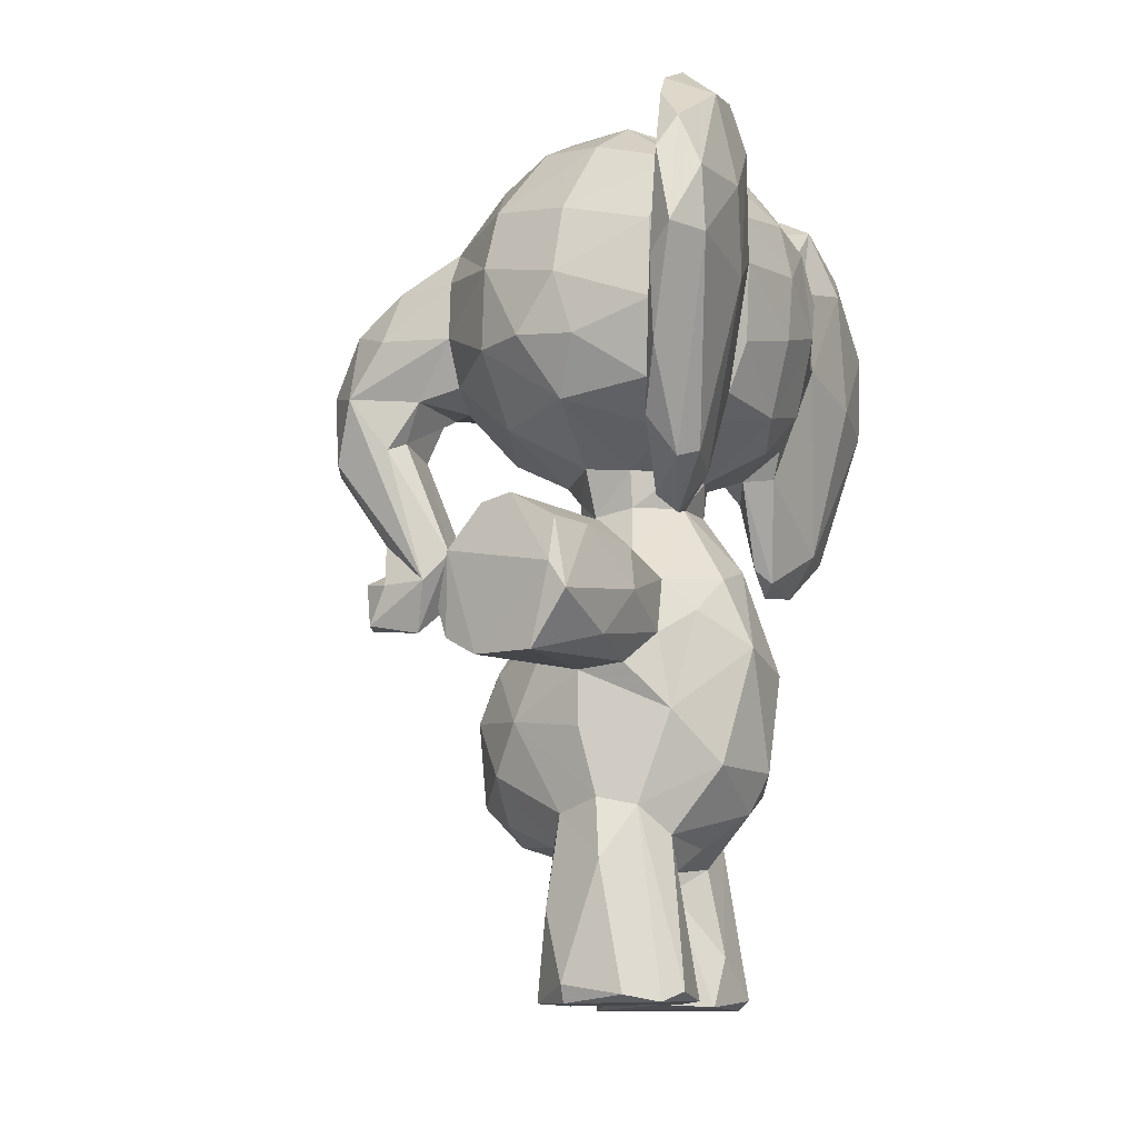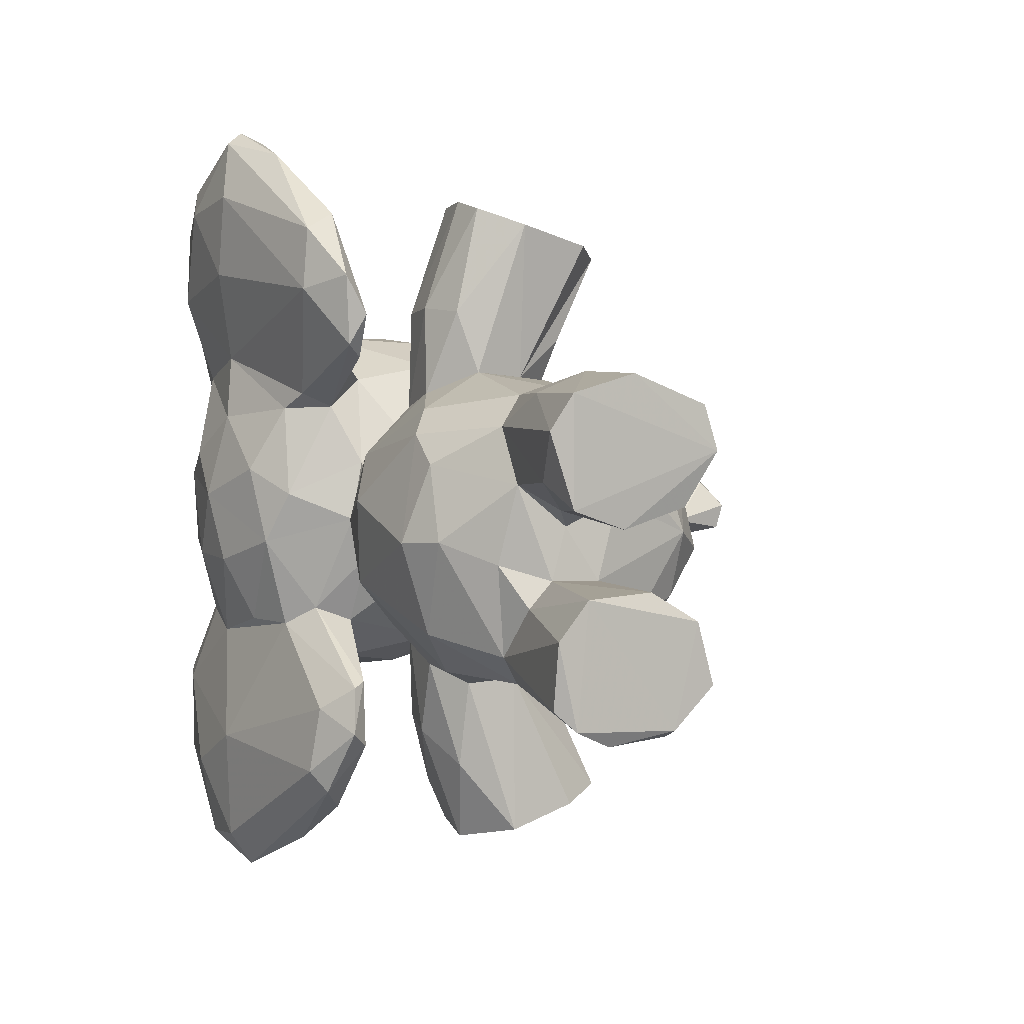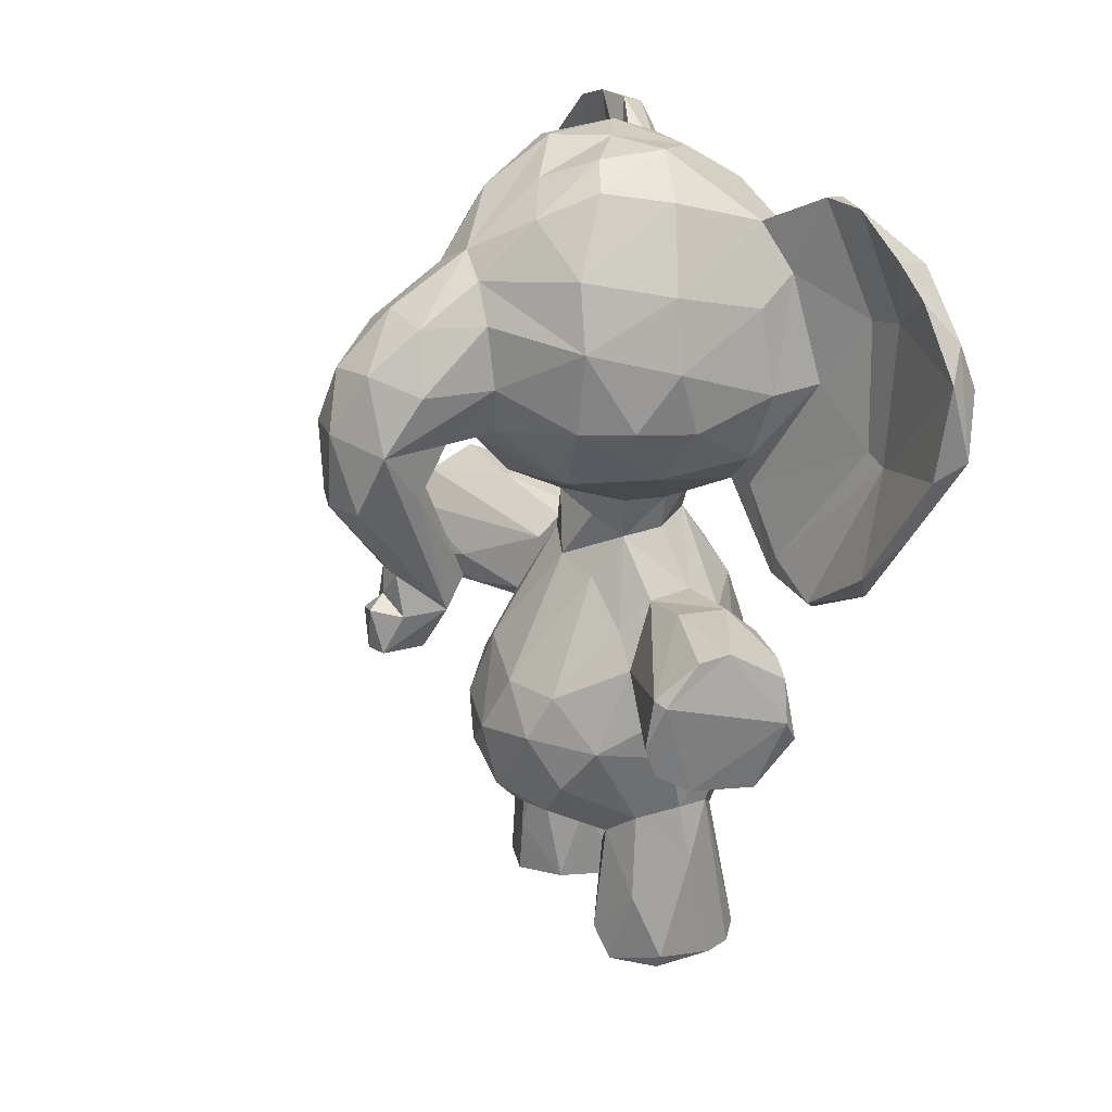
<metadata>
{"format":"obj","ext":"obj","renderer":"f3d","projection":"perspective","resolution":1024,"background":"white","views":[{"elev":-12.3,"azim":-162.5,"up":"+Y"},{"elev":5.2,"azim":-23.7,"up":"+Z"},{"elev":26.5,"azim":151.0,"up":"+Y"}]}
</metadata>
<code>
v 0.09872 0.509 0.2502
v 0.05724 0.2544 0.4401
v 0.08055 0.2113 0.4441
v 0.08302 0.2397 0.5208
v 0.05116 0.3678 0.4745
v 0.08441 0.2828 0.5491
v 0.0892 0.444 0.5184
v 0.3887 0.2989 0.4424
v 0.3746 0.2531 0.4928
v 0.3683 0.3068 0.5135
v 0.3315 0.2112 0.5238
v 0.3225 0.3353 0.5595
v 0.3151 0.2781 0.5666
v 0.346 0.3887 0.4924
v 0.01913 0.8827 0.2158
v 0.1927 0.1503 0.4615
v 0.2524 0.1552 0.4857
v 0.3427 0.1833 0.4467
v 0.2796 0.5014 0.4426
v 0.2664 0.9889 0.4971
v 0.2192 0.9949 0.442
v 0.1324 0.9739 0.4968
v 0.3391 0.9384 0.5118
v 0.001715 0.7499 0.4545
v 0.02846 0.6692 0.4892
v 0.05084 0.9118 0.4843
v 0.4002 0.6935 0.4908
v 0.351 0.6251 0.444
v 0.1337 0.5513 0.465
v 0.1693 0.5531 0.5057
v 0.1384 0.5915 0.4989
v 0.2554 0.5096 0.4986
v 0.2631 0.5686 0.4766
v 0.1835 0.3522 0.6092
v 0.2345 0.3574 0.6031
v 0.2155 0.2166 0.5969
v 0.2425 0.3024 0.6008
v 0.1391 0.3909 0.5861
v 0.1424 0.4504 0.5686
v 0.1465 0.4125 0.6771
v 0.1917 0.3742 0.7839
v 0.2853 0.5906 0.4338
v 0.1869 0.4156 0.7918
v 0.1398 0.1877 0.5608
v 0.1062 0.3136 0.5733
v 0.2228 0.3449 0.1114
v 0.1739 0.3571 0.2737
v 0.1652 0.3672 0.6738
v 0.1467 0.1197 0.5969
v 0.3107 0.9619 0.4395
v 0.01399 0.7365 0.7143
v 0.3104 0.3589 0.744
v 0.3046 0.415 0.6527
v 0.3363 0.3931 0.73
v 0.3268 0.3685 0.1496
v 0.2671 0.3921 0.5786
v 0.1339 0.006168 0.6016
v 0.1136 0.01555 0.5656
v 0.1346 0.006504 0.4907
v 0.05698 0.5458 0.1518
v 0.1273 0.06123 0.5138
v 0.2654 0.193 0.5637
v 0.2693 0.1587 0.5186
v 0.2612 0.07708 0.6001
v 0.2727 0.008335 0.5879
v 0.2856 0.00609 0.5433
v 0.1438 0.1584 0.5041
v 0.1711 0.2146 0.5909
v 0.1977 0.007754 0.6187
v 0.06728 0.679 0.8534
v 0.2191 0.5261 0.519
v 0.2154 0.4856 0.5591
v 0.1743 0.4837 0.5582
v 0.1107 0.6169 0.5626
v 0.06525 0.6495 0.56
v 0.07358 0.9362 0.4055
v 0.007783 0.8055 0.5003
v 0.02465 0.7432 0.5467
v 0.1375 0.004475 0.2808
v 0.3262 0.4602 0.1561
v 0.1108 0.9252 0.5788
v 0.2226 0.9511 0.57
v 0.2381 0.8782 0.6119
v 0.1316 0.8313 0.6306
v 0.2435 0.7925 0.6359
v 0.33 0.8939 0.5664
v 0.1402 0.7237 0.6402
v 0.2063 0.1339 0.6168
v 0.1498 0.6337 0.5926
v 0.2462 0.6583 0.6061
v 0.2665 0.7248 0.6309
v 0.3444 0.7109 0.5806
v 0.09457 0.5087 0.6364
v 0.07705 0.6208 0.5781
v 0.08973 0.5042 0.7137
v 0.03529 0.7602 0.6152
v 0.03954 0.8508 0.5883
v 0.04862 0.8748 0.5642
v 0.06249 0.5556 0.7661
v 0.01689 0.7248 0.8051
v 0.009482 0.8206 0.7856
v 0.03295 0.7555 0.8694
v 0.03108 0.8804 0.8138
v 0.0784 0.9673 0.6534
v 0.08203 0.9186 0.5633
v 0.07661 0.9442 0.7577
v 0.06256 0.6883 0.1263
v 0.06971 0.907 0.3309
v 0.04661 0.9548 0.6669
v 0.03309 0.9208 0.7619
v 0.1047 0.9044 0.6163
v 0.05858 0.8625 0.7175
v 0.1055 0.736 0.6571
v 0.06866 0.6908 0.7172
v 0.1111 0.4981 0.6701
v 0.1258 0.6003 0.6104
v 0.08104 0.9651 0.7002
v 0.05285 0.8393 0.7663
v 0.06715 0.8811 0.8322
v 0.07005 0.7369 0.868
v 0.0547 0.8251 0.8689
v 0.1129 0.5348 0.6916
v 0.06475 0.6782 0.7617
v 0.1119 0.5238 0.6217
v 0.2659 0.1019 0.2943
v 0.244 0.7876 0.2467
v 0.5208 0.4795 0.4721
v 0.4885 0.8162 0.4952
v 0.5436 0.6664 0.5013
v 0.4984 0.7562 0.5156
v 0.4037 0.7362 0.5175
v 0.5612 0.6316 0.4778
v 0.4707 0.529 0.4852
v 0.2698 0.4928 0.3907
v 0.5097 0.5062 0.445
v 0.2391 0.8671 0.2668
v 0.4384 0.6953 0.4779
v 0.4873 0.652 0.4962
v 0.4618 0.6991 0.5002
v 0.4382 0.4716 0.4681
v 0.4302 0.5375 0.4756
v 0.5078 0.455 0.473
v 0.5283 0.4405 0.4475
v 0.03955 0.846 0.3033
v 0.2336 0.3423 0.7662
v 0.4055 0.8679 0.4916
v 0.4082 0.8095 0.5154
v 0.3266 0.635 0.5301
v 0.186 0.5009 0.6797
v 0.2508 0.5929 0.5144
v 0.1776 0.9913 0.5083
v 0.2572 0.9795 0.5306
v 0.4869 0.8417 0.4503
v 0.5731 0.7203 0.4284
v 0.5458 0.7797 0.4649
v 0.5 0.5308 0.4632
v 0.5712 0.6286 0.444
v 0.5311 0.4939 0.4341
v 0.01578 0.8568 0.4716
v 0.5597 0.712 0.4893
v 0.4894 0.6414 0.3861
v 0.4729 0.645 0.4728
v 0.4669 0.4331 0.4327
v 0.2461 0.4642 0.5616
v 0.1955 0.4711 0.7868
v 0.2409 0.02333 0.2673
v 0.05584 0.5519 0.6983
v 0.1502 0.006676 0.4063
v 0.1948 0.4778 0.1016
v 0.0494 0.7577 0.8817
v 0.1285 0.3089 0.296
v 0.1497 0.1431 0.3811
v 0.09777 0.5733 0.7831
v 0.2877 0.3782 0.6419
v 0.1961 0.5856 0.5217
v 0.1792 0.1328 0.4793
v 0.2223 0.1244 0.482
v 0.1884 0.009094 0.471
v 0.255 0.01461 0.4896
v 0.1417 0.39 0.2923
v 0.1519 0.4663 0.6702
v 0.2733 0.171 0.3458
v 0.2384 0.507 0.6575
v 0.2342 0.5071 0.7651
v 0.2656 0.4056 0.3078
v 0.3 0.4944 0.7452
v 0.3268 0.4562 0.7397
v 0.1143 0.9223 0.3
v 0.4504 0.4887 0.4033
v 0.06007 0.3856 0.386
v 0.3403 0.3656 0.3554
v 0.3676 0.313 0.3698
v 0.3786 0.2264 0.4247
v 0.338 0.2504 0.3408
v 0.3077 0.3043 0.3103
v 0.2547 0.2035 0.3072
v 0.3651 0.3678 0.4156
v 0.3363 0.1994 0.3798
v 0.176 0.1458 0.4076
v 0.2267 0.1456 0.4059
v 0.1288 0.1724 0.4228
v 0.09004 0.4607 0.3773
v 0.08411 0.4814 0.4439
v 0.1412 0.5494 0.4017
v 0.3996 0.8961 0.4391
v 0.3456 0.9368 0.3822
v 0.2653 0.9892 0.3878
v 0.1935 0.9943 0.3716
v 0.02233 0.8632 0.3897
v 0.007604 0.7981 0.3804
v 0.05991 0.6215 0.4625
v 0.03965 0.6462 0.4059
v 0.1238 0.584 0.4343
v 0.01273 0.7258 0.3784
v 0.4027 0.6856 0.4225
v 0.3988 0.7051 0.3777
v 0.141 0.588 0.3871
v 0.2608 0.5627 0.406
v 0.2354 0.5405 0.3781
v 0.1177 0.01553 0.3005
v 0.2252 0.3518 0.277
v 0.2082 0.2174 0.2855
v 0.2255 0.2924 0.2792
v 0.1656 0.2089 0.2956
v 0.1685 0.3697 0.1828
v 0.1442 0.4207 0.2141
v 0.1514 0.4681 0.2249
v 0.1815 0.402 0.09671
v 0.07484 0.5358 0.1283
v 0.1742 0.477 0.1468
v 0.1974 0.4291 0.09017
v 0.1094 0.4209 0.3355
v 0.2899 0.347 0.1339
v 0.2629 0.4412 0.338
v 0.1379 0.1796 0.3284
v 0.1196 0.008021 0.3676
v 0.2886 0.03776 0.346
v 0.241 0.5006 0.2471
v 0.1468 0.9836 0.4052
v 0.2825 0.00553 0.3171
v 0.2406 0.003861 0.2761
v 0.2007 0.1511 0.2701
v 0.1741 0.01182 0.2634
v 0.2287 0.4794 0.3257
v 0.1783 0.4842 0.3232
v 0.1428 0.4525 0.3159
v 0.09276 0.6239 0.3283
v 0.06426 0.6509 0.3084
v 0.06406 0.6975 0.1528
v 0.04363 0.7063 0.3087
v 0.3303 0.8858 0.3125
v 0.1028 0.8761 0.2529
v 0.2137 0.9534 0.3147
v 0.1384 0.8402 0.2571
v 0.3376 0.8136 0.2895
v 0.1311 0.7444 0.2389
v 0.1435 0.6634 0.2639
v 0.2227 0.7151 0.2466
v 0.1322 0.6249 0.2769
v 0.1332 0.6184 0.3128
v 0.2465 0.6526 0.2822
v 0.3428 0.7209 0.2962
v 0.3272 0.64 0.3455
v 0.06757 0.5399 0.2243
v 0.09292 0.4952 0.1999
v 0.03474 0.7875 0.2858
v 0.04768 0.7385 0.00523
v 0.02151 0.7373 0.04444
v 0.006941 0.8112 0.1233
v 0.0284 0.9136 0.1222
v 0.0367 0.9411 0.2178
v 0.08605 0.966 0.2224
v 0.3222 0.4576 0.1378
v 0.05878 0.9599 0.2321
v 0.07743 0.9298 0.1033
v 0.0771 0.9653 0.1741
v 0.409 0.8309 0.3741
v 0.08987 0.7601 0.2122
v 0.05815 0.8413 0.1681
v 0.1194 0.5461 0.2373
v 0.07179 0.8978 0.06631
v 0.06428 0.8219 0.01824
v 0.1119 0.5114 0.1833
v 0.07402 0.7127 0.02696
v 0.1124 0.5181 0.2561
v 0.2628 0.1431 0.3715
v 0.478 0.8323 0.3967
v 0.4903 0.7664 0.3677
v 0.5338 0.7029 0.3755
v 0.5031 0.5362 0.4224
v 0.5003 0.4874 0.4119
v 0.4066 0.7612 0.3632
v 0.423 0.5206 0.4152
v 0.5221 0.4426 0.4221
v 0.1901 0.5877 0.3608
v 0.2425 0.5934 0.3638
v 0.2852 0.965 0.351
v 0.5355 0.7872 0.4072
v 0.5567 0.6317 0.4
v 0.08552 0.2533 0.3451
v 0.4527 0.697 0.3907
v 0.4742 0.653 0.4071
v 0.4064 0.8736 0.3984
v 0.2836 0.07457 0.5387
v 0.04563 0.8585 0.03501
v 0.02237 0.8038 0.03515
v 0.07857 0.6343 0.0562
v 0.1869 0.5008 0.2322
v 0.1903 0.5466 0.3685
v 0.2194 0.01353 0.4095
v 0.2654 0.005072 0.3798
v 0.25 0.5112 0.1259
v 0.2841 0.5043 0.1346
v 0.3373 0.4025 0.1538
v 0.2905 0.7232 0.2612
v 0.1 0.5734 0.1026
v 0.05355 0.8511 0.1273
v 0.01521 0.8735 0.6815
v 0.08187 0.6681 0.834
v 0.3365 0.7955 0.5979
v 0.01466 0.7289 0.1662
f 278 259 249
f 321 268 60
f 271 144 108
f 290 157 156
f 6 2 4
f 32 71 56
f 178 177 179
f 302 161 293
f 44 67 61
f 2 190 300
f 117 112 111
f 84 85 83
f 286 200 310
f 263 42 296
f 66 178 179
f 138 133 129
f 207 206 297
f 108 209 76
f 37 36 13
f 29 203 7
f 318 51 101
f 177 178 176
f 182 18 200
f 221 185 195
f 31 211 213
f 159 98 26
f 183 72 73
f 308 244 238
f 28 27 148
f 293 189 163
f 235 236 172
f 78 75 96
f 241 240 311
f 85 87 91
f 107 249 280
f 64 65 304
f 40 48 41
f 99 173 70
f 238 312 308
f 123 173 122
f 159 26 76
f 73 181 149
f 286 237 182
f 318 96 51
f 266 15 321
f 245 227 246
f 165 43 187
f 176 59 61
f 58 57 49
f 119 120 118
f 126 256 254
f 3 235 201
f 62 88 64
f 38 7 45
f 247 213 212
f 317 282 281
f 74 94 75
f 116 114 122
f 89 90 87
f 248 1 247
f 172 236 168
f 19 197 134
f 132 156 157
f 81 84 83
f 229 316 283
f 189 299 290
f 19 32 14
f 81 151 22
f 102 100 99
f 40 43 181
f 313 238 80
f 221 46 233
f 35 174 54
f 312 238 313
f 287 205 153
f 224 79 220
f 48 145 41
f 43 165 181
f 225 226 228
f 21 20 50
f 229 267 307
f 162 293 141
f 224 220 235
f 58 61 59
f 6 5 2
f 190 5 203
f 203 5 7
f 7 5 6
f 197 14 8
f 14 12 10
f 12 37 13
f 9 11 18
f 248 212 250
f 16 200 17
f 18 17 200
f 236 235 220
f 7 30 29
f 75 94 96
f 205 23 146
f 239 22 151
f 29 204 203
f 248 250 266
f 150 33 42
f 43 40 41
f 320 86 83
f 123 120 319
f 70 102 99
f 261 295 260
f 145 34 35
f 145 43 41
f 35 54 52
f 56 71 164
f 171 232 180
f 243 166 241
f 57 58 59
f 176 61 67
f 237 286 311
f 11 62 63
f 224 242 79
f 304 63 62
f 66 65 69
f 199 200 16
f 44 6 4
f 135 158 291
f 88 68 49
f 11 63 18
f 89 116 74
f 78 97 77
f 214 210 266
f 84 87 85
f 320 83 85
f 87 90 91
f 211 74 75
f 293 162 302
f 91 92 320
f 318 101 110
f 196 125 242
f 105 104 81
f 304 179 63
f 117 111 104
f 117 109 106
f 156 132 133
f 119 106 110
f 113 87 84
f 87 113 89
f 106 118 117
f 154 155 160
f 115 124 116
f 93 124 115
f 115 173 95
f 93 115 95
f 98 77 97
f 167 93 95
f 174 53 54
f 244 80 238
f 130 160 128
f 160 130 129
f 168 79 241
f 286 310 311
f 132 129 133
f 135 156 142
f 156 133 142
f 94 74 93
f 131 139 130
f 130 139 138
f 133 141 140
f 140 142 133
f 92 147 320
f 90 89 175
f 232 202 246
f 22 105 81
f 127 158 135
f 98 105 26
f 160 155 128
f 252 188 254
f 250 214 266
f 206 207 50
f 143 142 163
f 158 127 143
f 294 291 158
f 273 80 314
f 82 83 86
f 120 170 70
f 119 110 103
f 31 30 175
f 32 33 71
f 33 175 71
f 73 71 30
f 209 159 76
f 308 227 245
f 16 177 176
f 178 59 176
f 179 304 66
f 16 17 177
f 53 187 54
f 57 59 66
f 86 152 82
f 307 284 316
f 181 73 39
f 283 280 285
f 61 58 44
f 183 184 186
f 53 174 56
f 53 56 164
f 43 145 52
f 187 43 52
f 182 200 286
f 217 309 204
f 232 190 202
f 193 192 8
f 233 55 221
f 194 193 198
f 80 185 314
f 208 239 21
f 214 212 24
f 29 213 204
f 217 204 213
f 218 33 19
f 134 219 19
f 218 19 219
f 248 266 321
f 47 221 171
f 221 195 223
f 171 222 224
f 226 230 228
f 226 227 230
f 228 169 231
f 300 171 224
f 222 195 196
f 228 231 46
f 205 287 303
f 96 94 167
f 56 35 12
f 62 64 304
f 194 182 196
f 282 107 284
f 196 182 125
f 240 241 166
f 47 46 221
f 240 237 311
f 172 201 235
f 224 222 242
f 18 182 198
f 245 219 244
f 219 245 309
f 245 204 309
f 204 245 246
f 234 219 134
f 246 202 204
f 210 144 266
f 212 248 247
f 210 209 144
f 253 136 188
f 136 126 254
f 251 253 297
f 257 256 258
f 262 315 255
f 1 248 264
f 38 34 48
f 265 60 229
f 229 60 268
f 96 318 97
f 305 306 270
f 28 148 42
f 274 108 188
f 274 188 272
f 167 95 99
f 202 203 204
f 222 223 195
f 271 276 270
f 275 305 270
f 278 252 256
f 278 279 252
f 256 257 278
f 258 126 315
f 14 56 12
f 319 70 173
f 285 260 247
f 285 1 265
f 283 285 265
f 316 107 283
f 277 287 288
f 269 268 321
f 291 189 290
f 197 191 134
f 301 289 161
f 161 289 189
f 189 293 161
f 146 153 205
f 23 152 86
f 228 46 225
f 262 292 216
f 217 260 295
f 65 66 304
f 290 156 135
f 299 154 157
f 289 154 299
f 291 290 135
f 301 215 216
f 137 301 302
f 301 161 302
f 295 309 217
f 143 294 158
f 190 2 5
f 321 264 248
f 317 249 107
f 149 181 165
f 125 182 237
f 316 229 307
f 267 282 284
f 185 55 314
f 295 219 309
f 218 219 296
f 295 296 219
f 172 168 199
f 310 200 199
f 3 300 235
f 312 169 230
f 231 169 312
f 231 312 273
f 313 80 273
f 185 244 234
f 146 86 320
f 67 4 3
f 125 166 242
f 123 319 173
f 251 136 253
f 10 8 14
f 90 150 148
f 308 230 227
f 117 118 112
f 76 239 208
f 78 24 25
f 233 231 273
f 33 150 175
f 85 91 320
f 28 215 27
f 62 11 13
f 246 226 180
f 128 146 147
f 8 10 9
f 2 3 4
f 116 113 114
f 249 317 279
f 114 118 123
f 108 76 208
f 272 252 279
f 25 212 211
f 22 239 76
f 42 33 218
f 111 112 114
f 259 280 249
f 21 50 207
f 257 259 278
f 113 111 114
f 311 168 241
f 181 39 40
f 114 112 118
f 247 217 213
f 289 298 154
f 77 98 159
f 103 121 119
f 193 194 192
f 191 195 185
f 26 22 76
f 71 72 164
f 198 193 18
f 147 130 128
f 2 300 3
f 162 141 138
f 180 232 246
f 176 67 16
f 275 270 276
f 310 199 168
f 138 141 133
f 151 82 152
f 116 89 113
f 166 125 240
f 260 257 261
f 318 109 97
f 153 298 287
f 290 299 157
f 46 231 233
f 230 169 228
f 70 319 120
f 126 258 256
f 48 34 145
f 20 205 50
f 49 44 58
f 276 317 275
f 142 127 135
f 109 110 106
f 255 136 251
f 321 15 269
f 258 261 257
f 255 126 136
f 105 98 109
f 9 193 8
f 253 208 297
f 187 186 165
f 116 124 74
f 271 270 15
f 303 277 255
f 305 275 281
f 102 70 170
f 306 269 270
f 266 144 15
f 92 131 147
f 305 281 282
f 201 67 3
f 50 205 206
f 244 185 80
f 79 242 243
f 124 93 74
f 72 183 164
f 223 222 171
f 6 68 45
f 111 81 104
f 52 54 187
f 60 264 321
f 251 206 303
f 168 311 310
f 216 215 263
f 263 262 216
f 92 148 27
f 262 255 292
f 52 145 35
f 26 105 22
f 101 103 110
f 118 120 123
f 190 232 171
f 51 100 101
f 278 249 279
f 170 120 121
f 288 287 298
f 153 146 128
f 34 36 37
f 272 279 317
f 247 1 285
f 147 131 130
f 121 120 119
f 24 210 214
f 210 24 159
f 24 77 159
f 317 107 282
f 268 306 267
f 81 111 84
f 159 209 210
f 312 230 308
f 84 111 113
f 30 71 175
f 160 129 132
f 12 35 37
f 233 273 55
f 297 208 207
f 146 23 86
f 289 299 189
f 89 74 31
f 201 199 67
f 252 254 256
f 260 285 259
f 191 192 195
f 45 7 6
f 194 195 192
f 183 73 149
f 115 122 173
f 185 234 191
f 102 101 100
f 288 298 289
f 244 219 234
f 137 302 139
f 202 190 203
f 317 281 275
f 246 227 226
f 288 292 277
f 126 255 315
f 271 108 274
f 257 260 259
f 306 268 269
f 7 39 30
f 259 285 280
f 132 157 154
f 29 31 213
f 190 171 300
f 221 223 171
f 81 83 82
f 56 14 32
f 19 14 197
f 274 272 276
f 143 127 142
f 194 196 195
f 188 136 254
f 16 67 199
f 211 31 74
f 121 103 102
f 118 106 119
f 68 6 44
f 49 68 44
f 28 263 215
f 229 283 265
f 197 192 191
f 261 315 262
f 92 91 90
f 12 13 10
f 267 305 282
f 267 306 305
f 225 180 226
f 13 11 9
f 208 253 188
f 313 273 312
f 208 21 207
f 20 21 151
f 295 261 296
f 271 274 276
f 261 262 263
f 270 269 15
f 64 69 65
f 9 10 13
f 308 245 244
f 40 39 38
f 221 55 185
f 47 225 46
f 34 37 35
f 291 294 189
f 284 307 267
f 151 81 82
f 140 163 142
f 103 101 102
f 318 110 109
f 289 292 288
f 152 20 151
f 205 20 23
f 146 320 147
f 236 79 168
f 42 218 296
f 184 165 186
f 94 93 167
f 186 164 183
f 180 225 47
f 280 283 107
f 139 162 138
f 20 152 23
f 267 229 268
f 251 303 255
f 298 155 154
f 250 212 214
f 144 271 15
f 34 68 36
f 62 13 36
f 192 197 8
f 179 177 63
f 32 19 33
f 55 273 314
f 77 24 78
f 36 68 88
f 212 25 24
f 316 284 107
f 104 109 117
f 79 243 241
f 39 73 30
f 79 236 220
f 272 317 276
f 25 211 75
f 92 90 148
f 205 303 206
f 193 9 18
f 216 292 301
f 131 137 139
f 44 4 67
f 38 48 40
f 264 265 1
f 105 109 104
f 27 215 137
f 71 73 72
f 140 293 163
f 300 224 235
f 116 122 115
f 242 222 196
f 130 138 129
f 78 96 97
f 88 62 36
f 165 184 149
f 99 100 167
f 277 292 255
f 293 140 141
f 260 217 247
f 131 92 27
f 251 297 206
f 38 39 7
f 125 237 240
f 63 17 18
f 60 265 264
f 34 38 45
f 66 59 178
f 183 149 184
f 63 177 17
f 301 137 215
f 47 171 180
f 114 123 122
f 164 186 187
f 69 88 57
f 194 198 182
f 148 150 42
f 289 301 292
f 78 25 75
f 66 69 57
f 174 35 56
f 296 261 263
f 134 191 234
f 212 213 211
f 199 201 172
f 95 173 99
f 51 96 167
f 315 261 258
f 139 302 162
f 89 31 175
f 51 167 100
f 64 88 69
f 252 272 188
f 166 243 242
f 163 189 294
f 88 49 57
f 108 208 188
f 163 294 143
f 153 155 298
f 29 30 31
f 175 150 90
f 109 98 97
f 68 34 45
f 303 287 277
f 153 128 155
f 160 132 154
f 121 102 170
f 263 28 42
f 131 27 137
f 239 151 21
f 108 144 209
f 187 53 164

</code>
